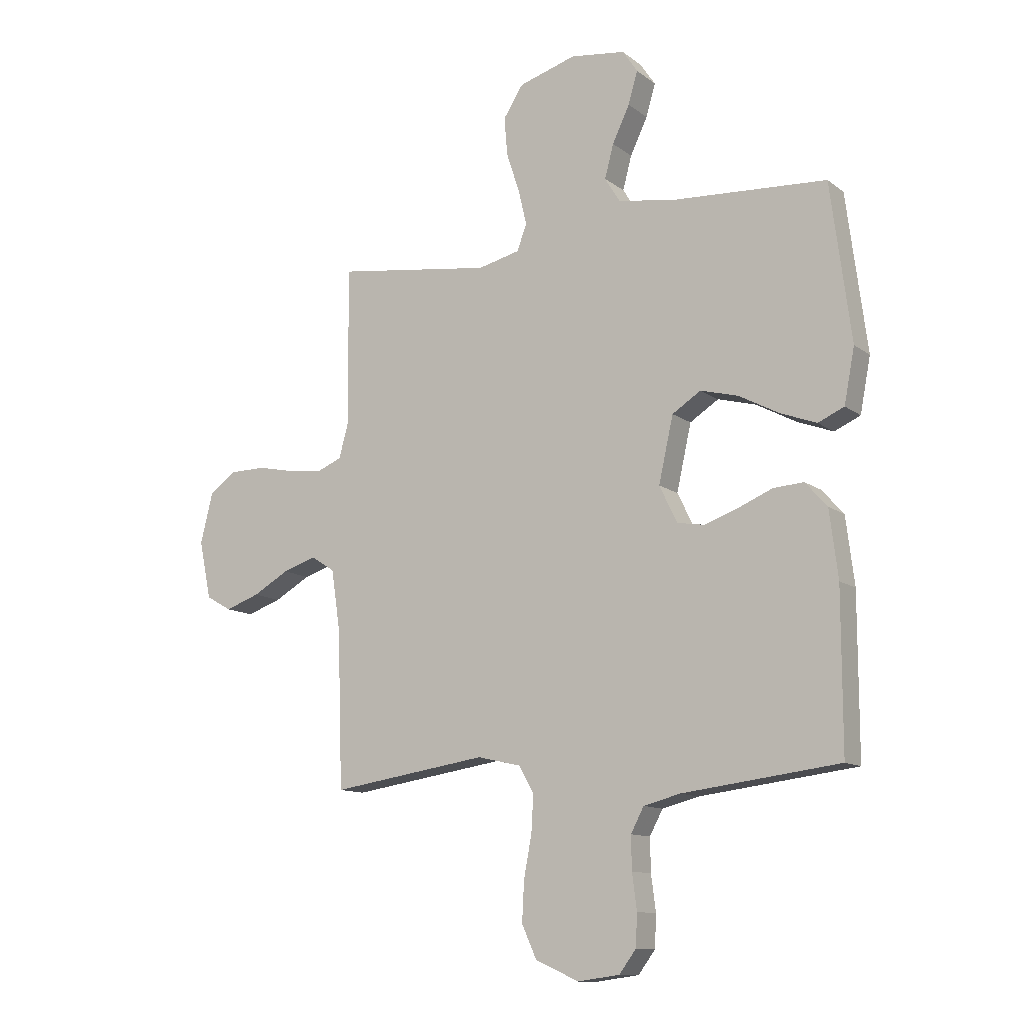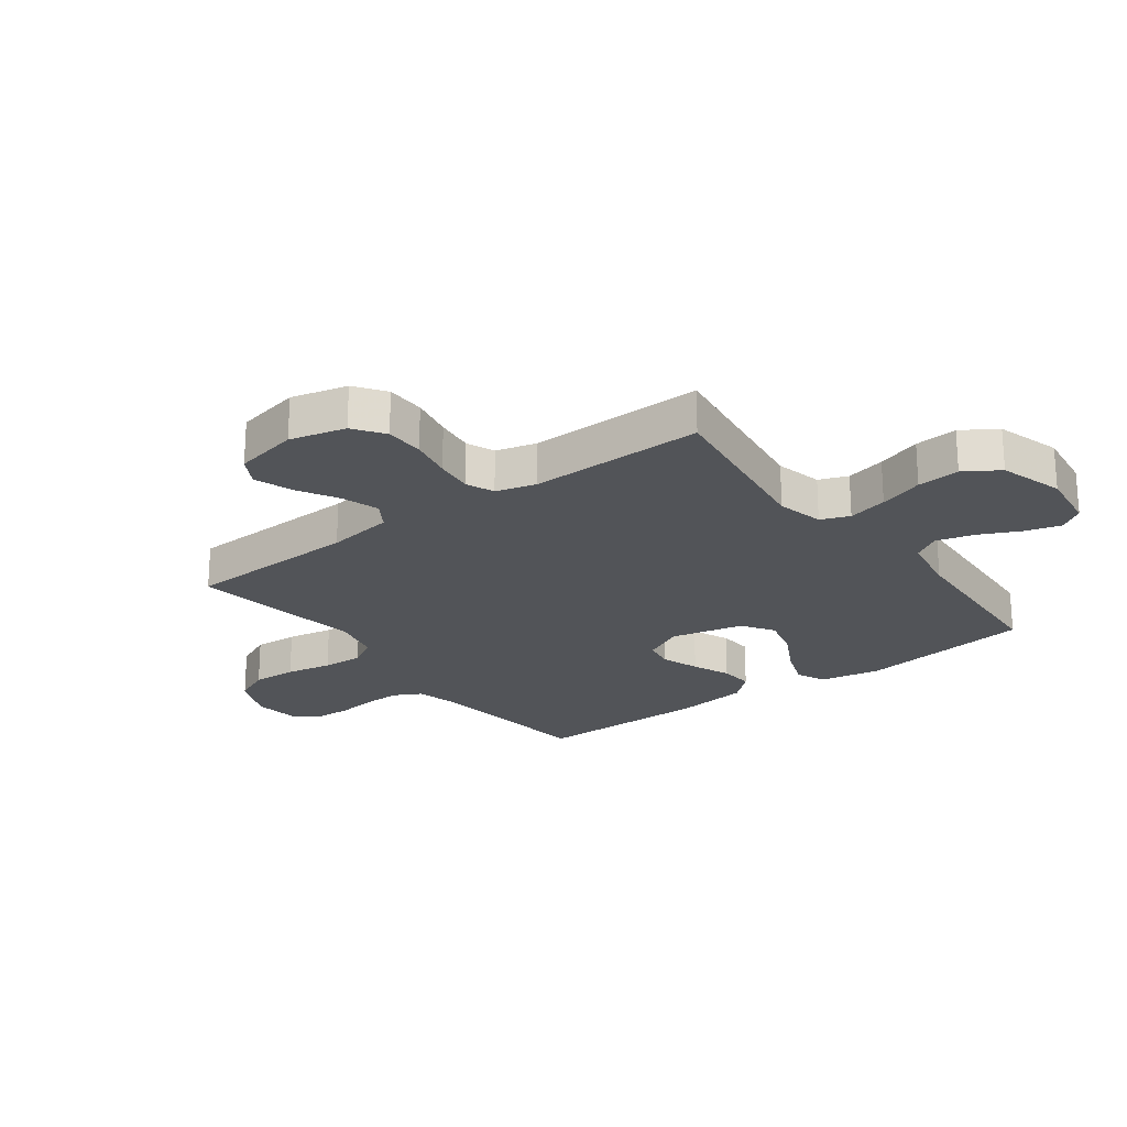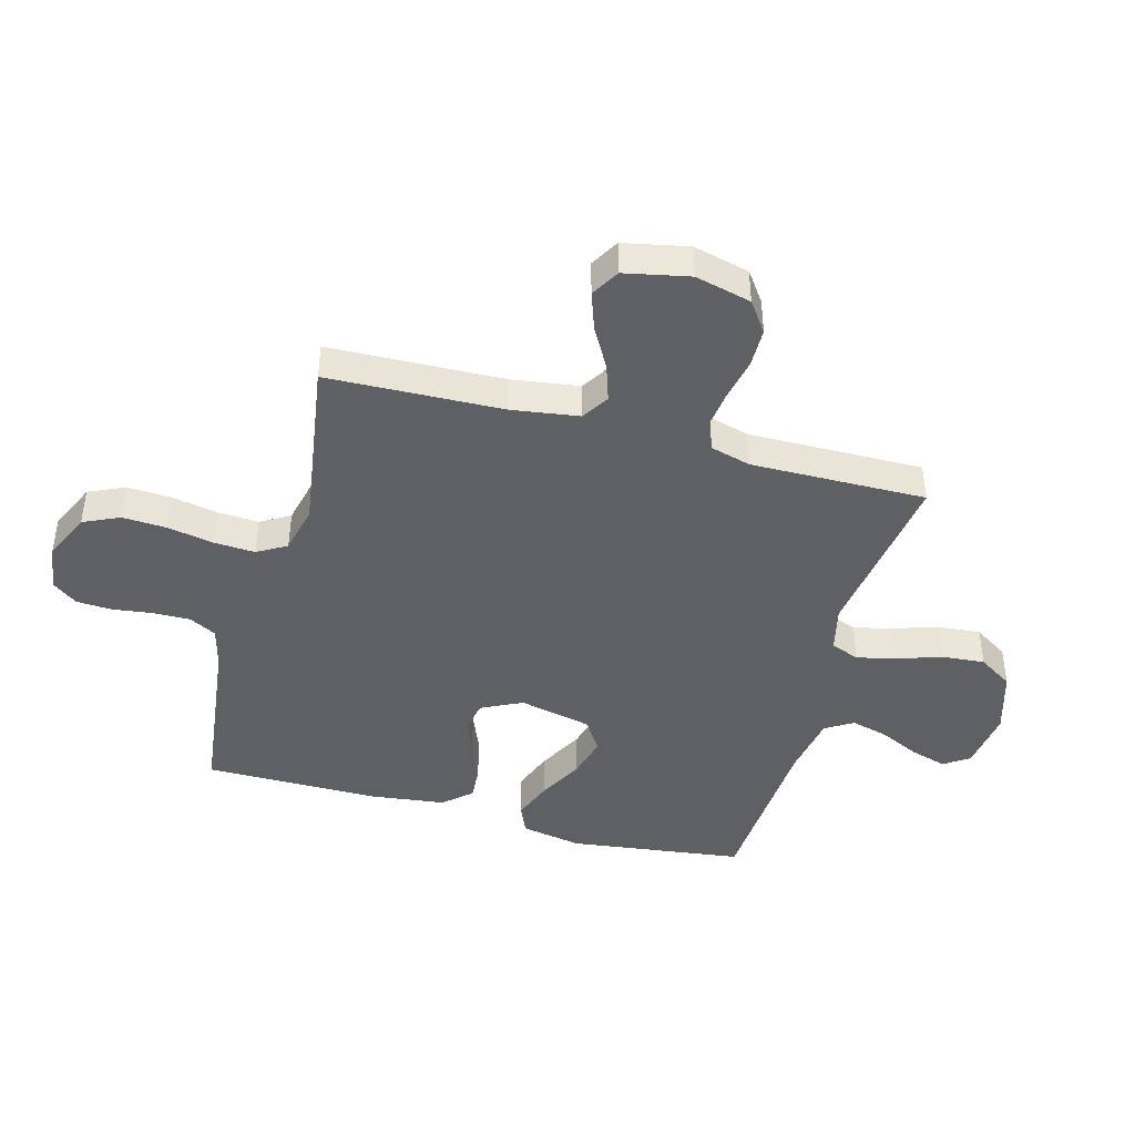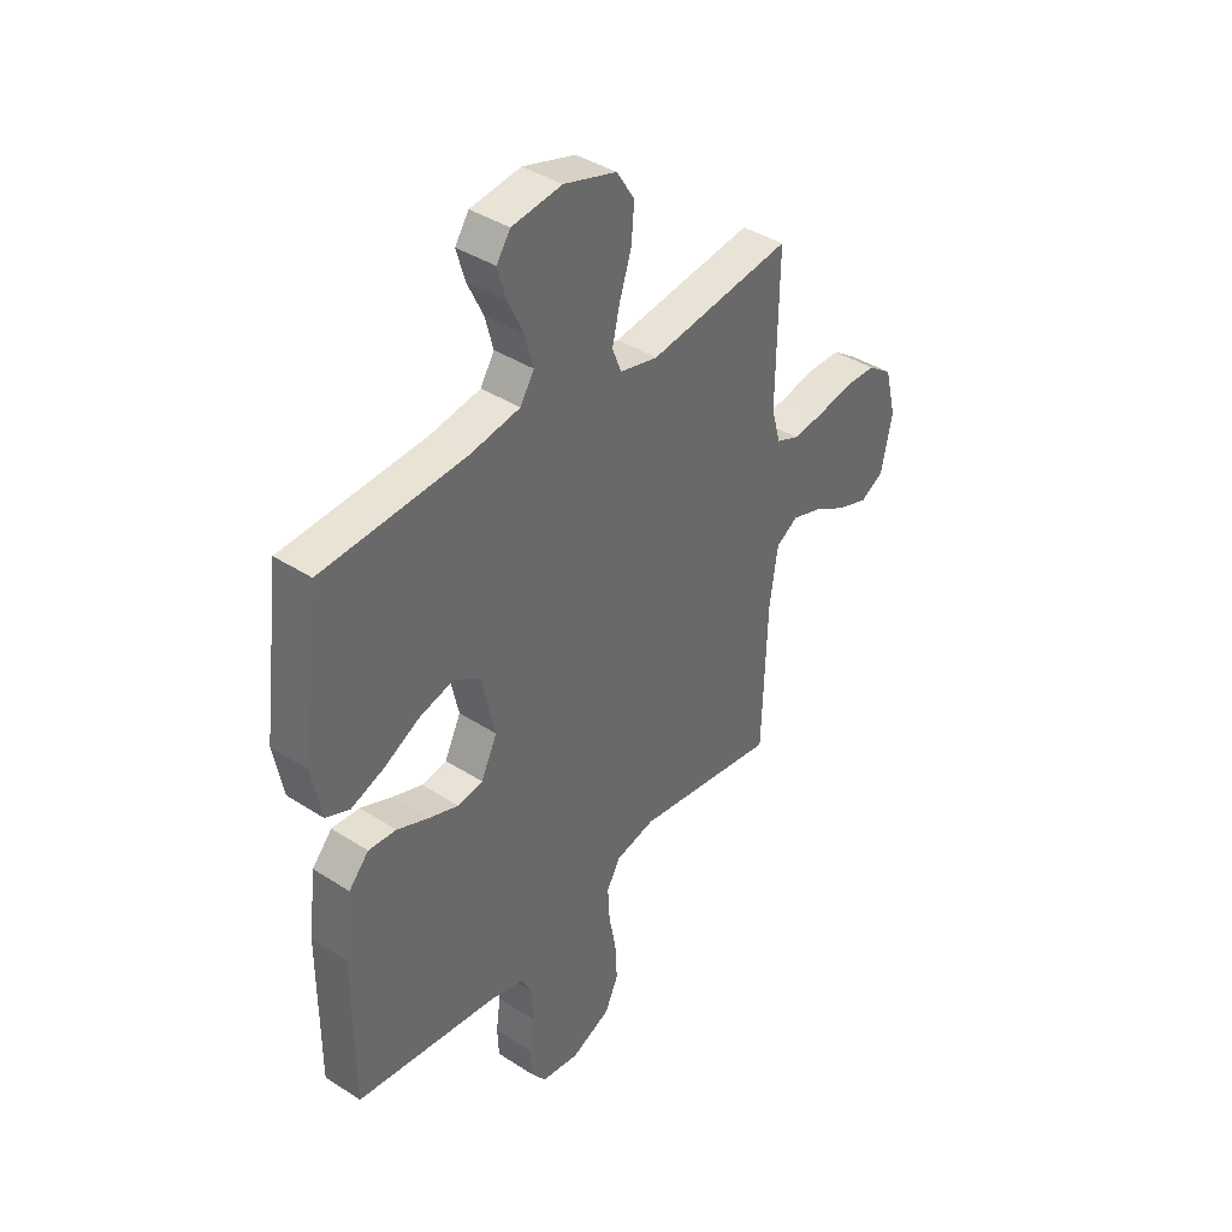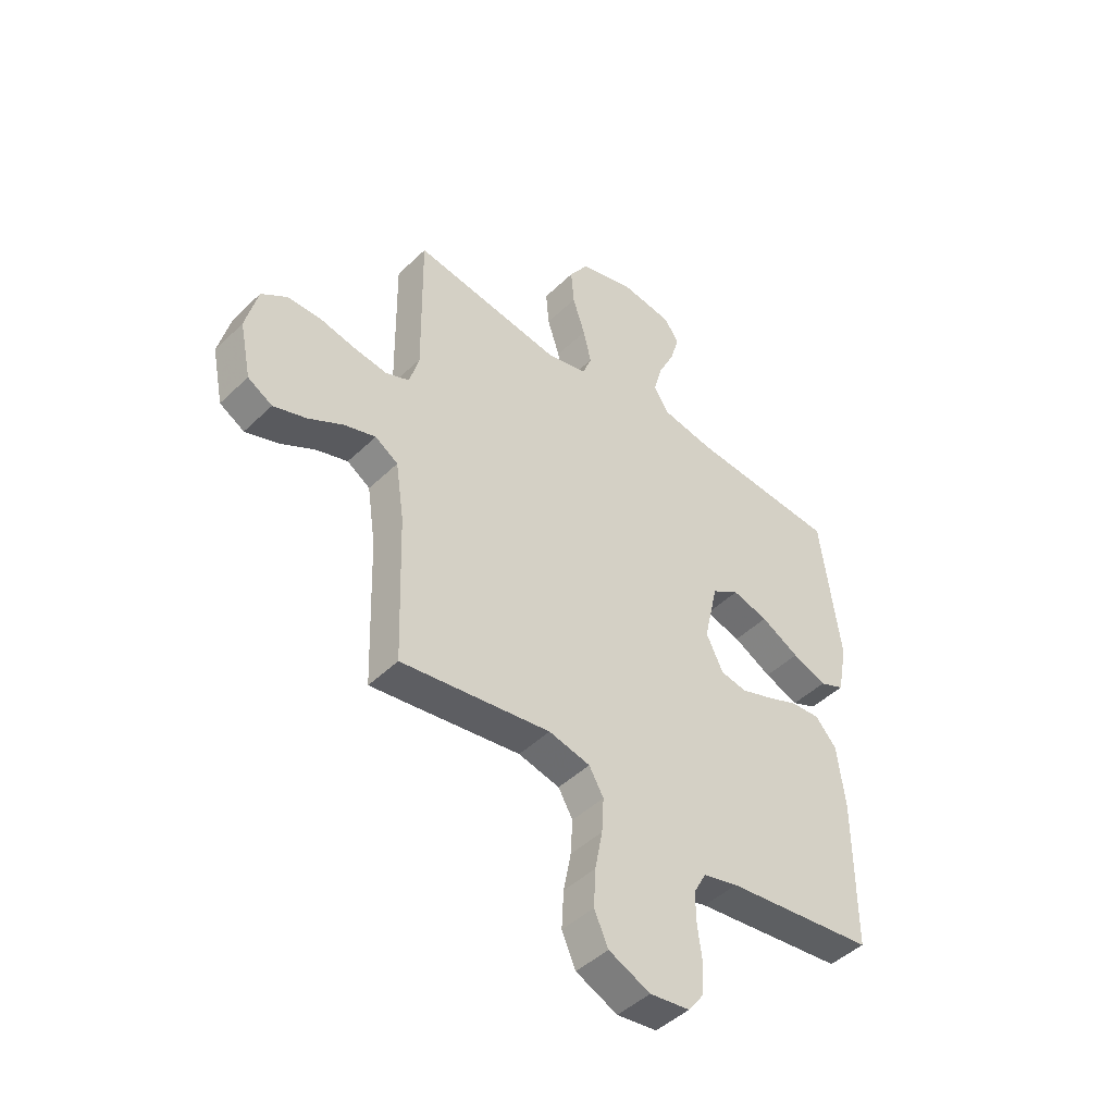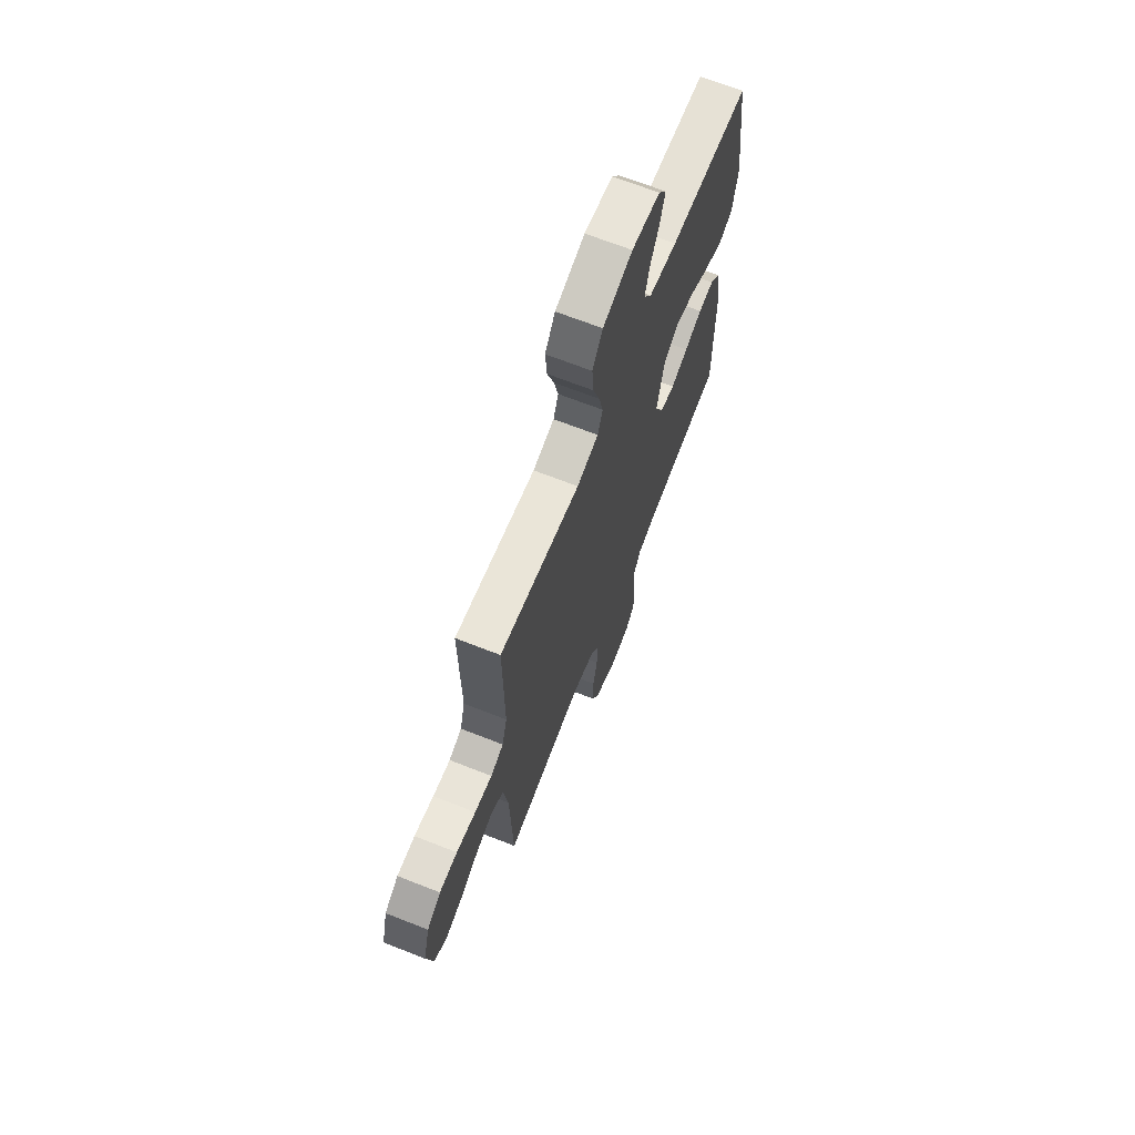
<metadata>
{"format":"obj","ext":"obj","renderer":"f3d","projection":"perspective","resolution":1024,"background":"white","views":[{"elev":-11.8,"azim":30.9,"up":"+Z"},{"elev":-22.8,"azim":-53.2,"up":"+Y"},{"elev":-43.3,"azim":-105.3,"up":"+Y"},{"elev":39.9,"azim":128.7,"up":"+Z"},{"elev":-46.3,"azim":-42.5,"up":"+Z"},{"elev":68.2,"azim":-68.5,"up":"+Z"}]}
</metadata>
<code>
v -0.5 0.07 -0.5
v -0.51 0.07 -0.2
v -0.527 0.07 -0.085
v -0.573 0.07 -0.056
v -0.637 0.07 -0.077
v -0.706 0.07 -0.116
v -0.772 0.07 -0.139
v -0.821 0.07 -0.111
v -0.844 0.07 0
v -0.82 0.07 0.096
v -0.768 0.07 0.133
v -0.701 0.07 0.134
v -0.628 0.07 0.119
v -0.563 0.07 0.111
v -0.515 0.07 0.131
v -0.496 0.07 0.2
v -0.5 0.07 0.5
v -0.2 0.07 0.458
v -0.12 0.07 0.477
v -0.101 0.07 0.526
v -0.117 0.07 0.594
v -0.142 0.07 0.67
v -0.148 0.07 0.743
v -0.11 0.07 0.802
v 0 0.07 0.835
v 0.105 0.07 0.821
v 0.134 0.07 0.778
v 0.116 0.07 0.716
v 0.083 0.07 0.647
v 0.066 0.07 0.583
v 0.095 0.07 0.536
v 0.2 0.07 0.518
v 0.5 0.07 0.5
v 0.539 0.07 0.2
v 0.519 0.07 0.096
v 0.469 0.07 0.074
v 0.4 0.07 0.1
v 0.323 0.07 0.141
v 0.251 0.07 0.16
v 0.196 0.07 0.125
v 0.168 0.07 0
v 0.202 0.07 -0.07
v 0.255 0.07 -0.079
v 0.319 0.07 -0.056
v 0.384 0.07 -0.029
v 0.442 0.07 -0.025
v 0.484 0.07 -0.072
v 0.5 0.07 -0.2
v 0.5 0.07 -0.5
v 0.2 0.07 -0.537
v 0.13 0.07 -0.555
v 0.105 0.07 -0.602
v 0.106 0.07 -0.665
v 0.115 0.07 -0.733
v 0.112 0.07 -0.794
v 0.08 0.07 -0.837
v 0 0.07 -0.848
v -0.083 0.07 -0.811
v -0.111 0.07 -0.749
v -0.107 0.07 -0.673
v -0.092 0.07 -0.594
v -0.088 0.07 -0.524
v -0.117 0.07 -0.474
v -0.2 0.07 -0.455
v -0.5 0 -0.5
v -0.51 0 -0.2
v -0.527 0 -0.085
v -0.573 0 -0.056
v -0.637 0 -0.077
v -0.706 0 -0.116
v -0.772 0 -0.139
v -0.821 0 -0.111
v -0.844 0 0
v -0.82 0 0.096
v -0.768 0 0.133
v -0.701 0 0.134
v -0.628 0 0.119
v -0.563 0 0.111
v -0.515 0 0.131
v -0.496 0 0.2
v -0.5 0 0.5
v -0.2 0 0.458
v -0.12 0 0.477
v -0.101 0 0.526
v -0.117 0 0.594
v -0.142 0 0.67
v -0.148 0 0.743
v -0.11 0 0.802
v 0 0 0.835
v 0.105 0 0.821
v 0.134 0 0.778
v 0.116 0 0.716
v 0.083 0 0.647
v 0.066 0 0.583
v 0.095 0 0.536
v 0.2 0 0.518
v 0.5 0 0.5
v 0.539 0 0.2
v 0.519 0 0.096
v 0.469 0 0.074
v 0.4 0 0.1
v 0.323 0 0.141
v 0.251 0 0.16
v 0.196 0 0.125
v 0.168 0 0
v 0.202 0 -0.07
v 0.255 0 -0.079
v 0.319 0 -0.056
v 0.384 0 -0.029
v 0.442 0 -0.025
v 0.484 0 -0.072
v 0.5 0 -0.2
v 0.5 0 -0.5
v 0.2 0 -0.537
v 0.13 0 -0.555
v 0.105 0 -0.602
v 0.106 0 -0.665
v 0.115 0 -0.733
v 0.112 0 -0.794
v 0.08 0 -0.837
v 0 0 -0.848
v -0.083 0 -0.811
v -0.111 0 -0.749
v -0.107 0 -0.673
v -0.092 0 -0.594
v -0.088 0 -0.524
v -0.117 0 -0.474
v -0.2 0 -0.455
f 59 60 61
f 58 59 61
f 57 58 61
f 56 57 61
f 55 56 61
f 54 55 61
f 53 54 61
f 52 53 61 62
f 51 52 62 63
f 48 49 50
f 47 48 50
f 46 47 50
f 45 46 50
f 44 45 50
f 50 51 63
f 44 50 63
f 43 44 63
f 36 37 38
f 35 36 38
f 34 35 38
f 33 34 38
f 32 33 38
f 31 32 38 39
f 30 31 39 40
f 27 28 29
f 26 27 29
f 25 26 29
f 24 25 29
f 23 24 29
f 22 23 29
f 21 22 29
f 20 21 29 30
f 30 40 41
f 20 30 41
f 19 20 41
f 16 17 18
f 19 41 42
f 18 19 42
f 16 18 42
f 15 16 42
f 11 12 13
f 10 11 13
f 9 10 13
f 8 9 13
f 7 8 13
f 6 7 13
f 5 6 13
f 4 5 13 14
f 64 1 2
f 64 2 3
f 63 64 3
f 43 63 3
f 42 43 3
f 14 15 42
f 4 14 42
f 3 4 42
f 125 124 123
f 125 123 122
f 125 122 121
f 125 121 120
f 125 120 119
f 125 119 118
f 125 118 117
f 126 125 117 116
f 127 126 116 115
f 114 113 112
f 114 112 111
f 114 111 110
f 114 110 109
f 114 109 108
f 127 115 114
f 127 114 108
f 127 108 107
f 102 101 100
f 102 100 99
f 102 99 98
f 102 98 97
f 102 97 96
f 103 102 96 95
f 104 103 95 94
f 93 92 91
f 93 91 90
f 93 90 89
f 93 89 88
f 93 88 87
f 93 87 86
f 93 86 85
f 94 93 85 84
f 105 104 94
f 105 94 84
f 105 84 83
f 82 81 80
f 106 105 83
f 106 83 82
f 106 82 80
f 106 80 79
f 77 76 75
f 77 75 74
f 77 74 73
f 77 73 72
f 77 72 71
f 77 71 70
f 77 70 69
f 78 77 69 68
f 66 65 128
f 67 66 128
f 67 128 127
f 67 127 107
f 67 107 106
f 106 79 78
f 106 78 68
f 106 68 67
f 1 65 66 2
f 2 66 67 3
f 3 67 68 4
f 4 68 69 5
f 5 69 70 6
f 6 70 71 7
f 7 71 72 8
f 8 72 73 9
f 9 73 74 10
f 10 74 75 11
f 11 75 76 12
f 12 76 77 13
f 13 77 78 14
f 14 78 79 15
f 15 79 80 16
f 16 80 81 17
f 17 81 82 18
f 18 82 83 19
f 19 83 84 20
f 20 84 85 21
f 21 85 86 22
f 22 86 87 23
f 23 87 88 24
f 24 88 89 25
f 25 89 90 26
f 26 90 91 27
f 27 91 92 28
f 28 92 93 29
f 29 93 94 30
f 30 94 95 31
f 31 95 96 32
f 32 96 97 33
f 33 97 98 34
f 34 98 99 35
f 35 99 100 36
f 36 100 101 37
f 37 101 102 38
f 38 102 103 39
f 39 103 104 40
f 40 104 105 41
f 41 105 106 42
f 42 106 107 43
f 43 107 108 44
f 44 108 109 45
f 45 109 110 46
f 46 110 111 47
f 47 111 112 48
f 48 112 113 49
f 49 113 114 50
f 50 114 115 51
f 51 115 116 52
f 52 116 117 53
f 53 117 118 54
f 54 118 119 55
f 55 119 120 56
f 56 120 121 57
f 57 121 122 58
f 58 122 123 59
f 59 123 124 60
f 60 124 125 61
f 61 125 126 62
f 62 126 127 63
f 63 127 128 64
f 64 128 65 1

</code>
